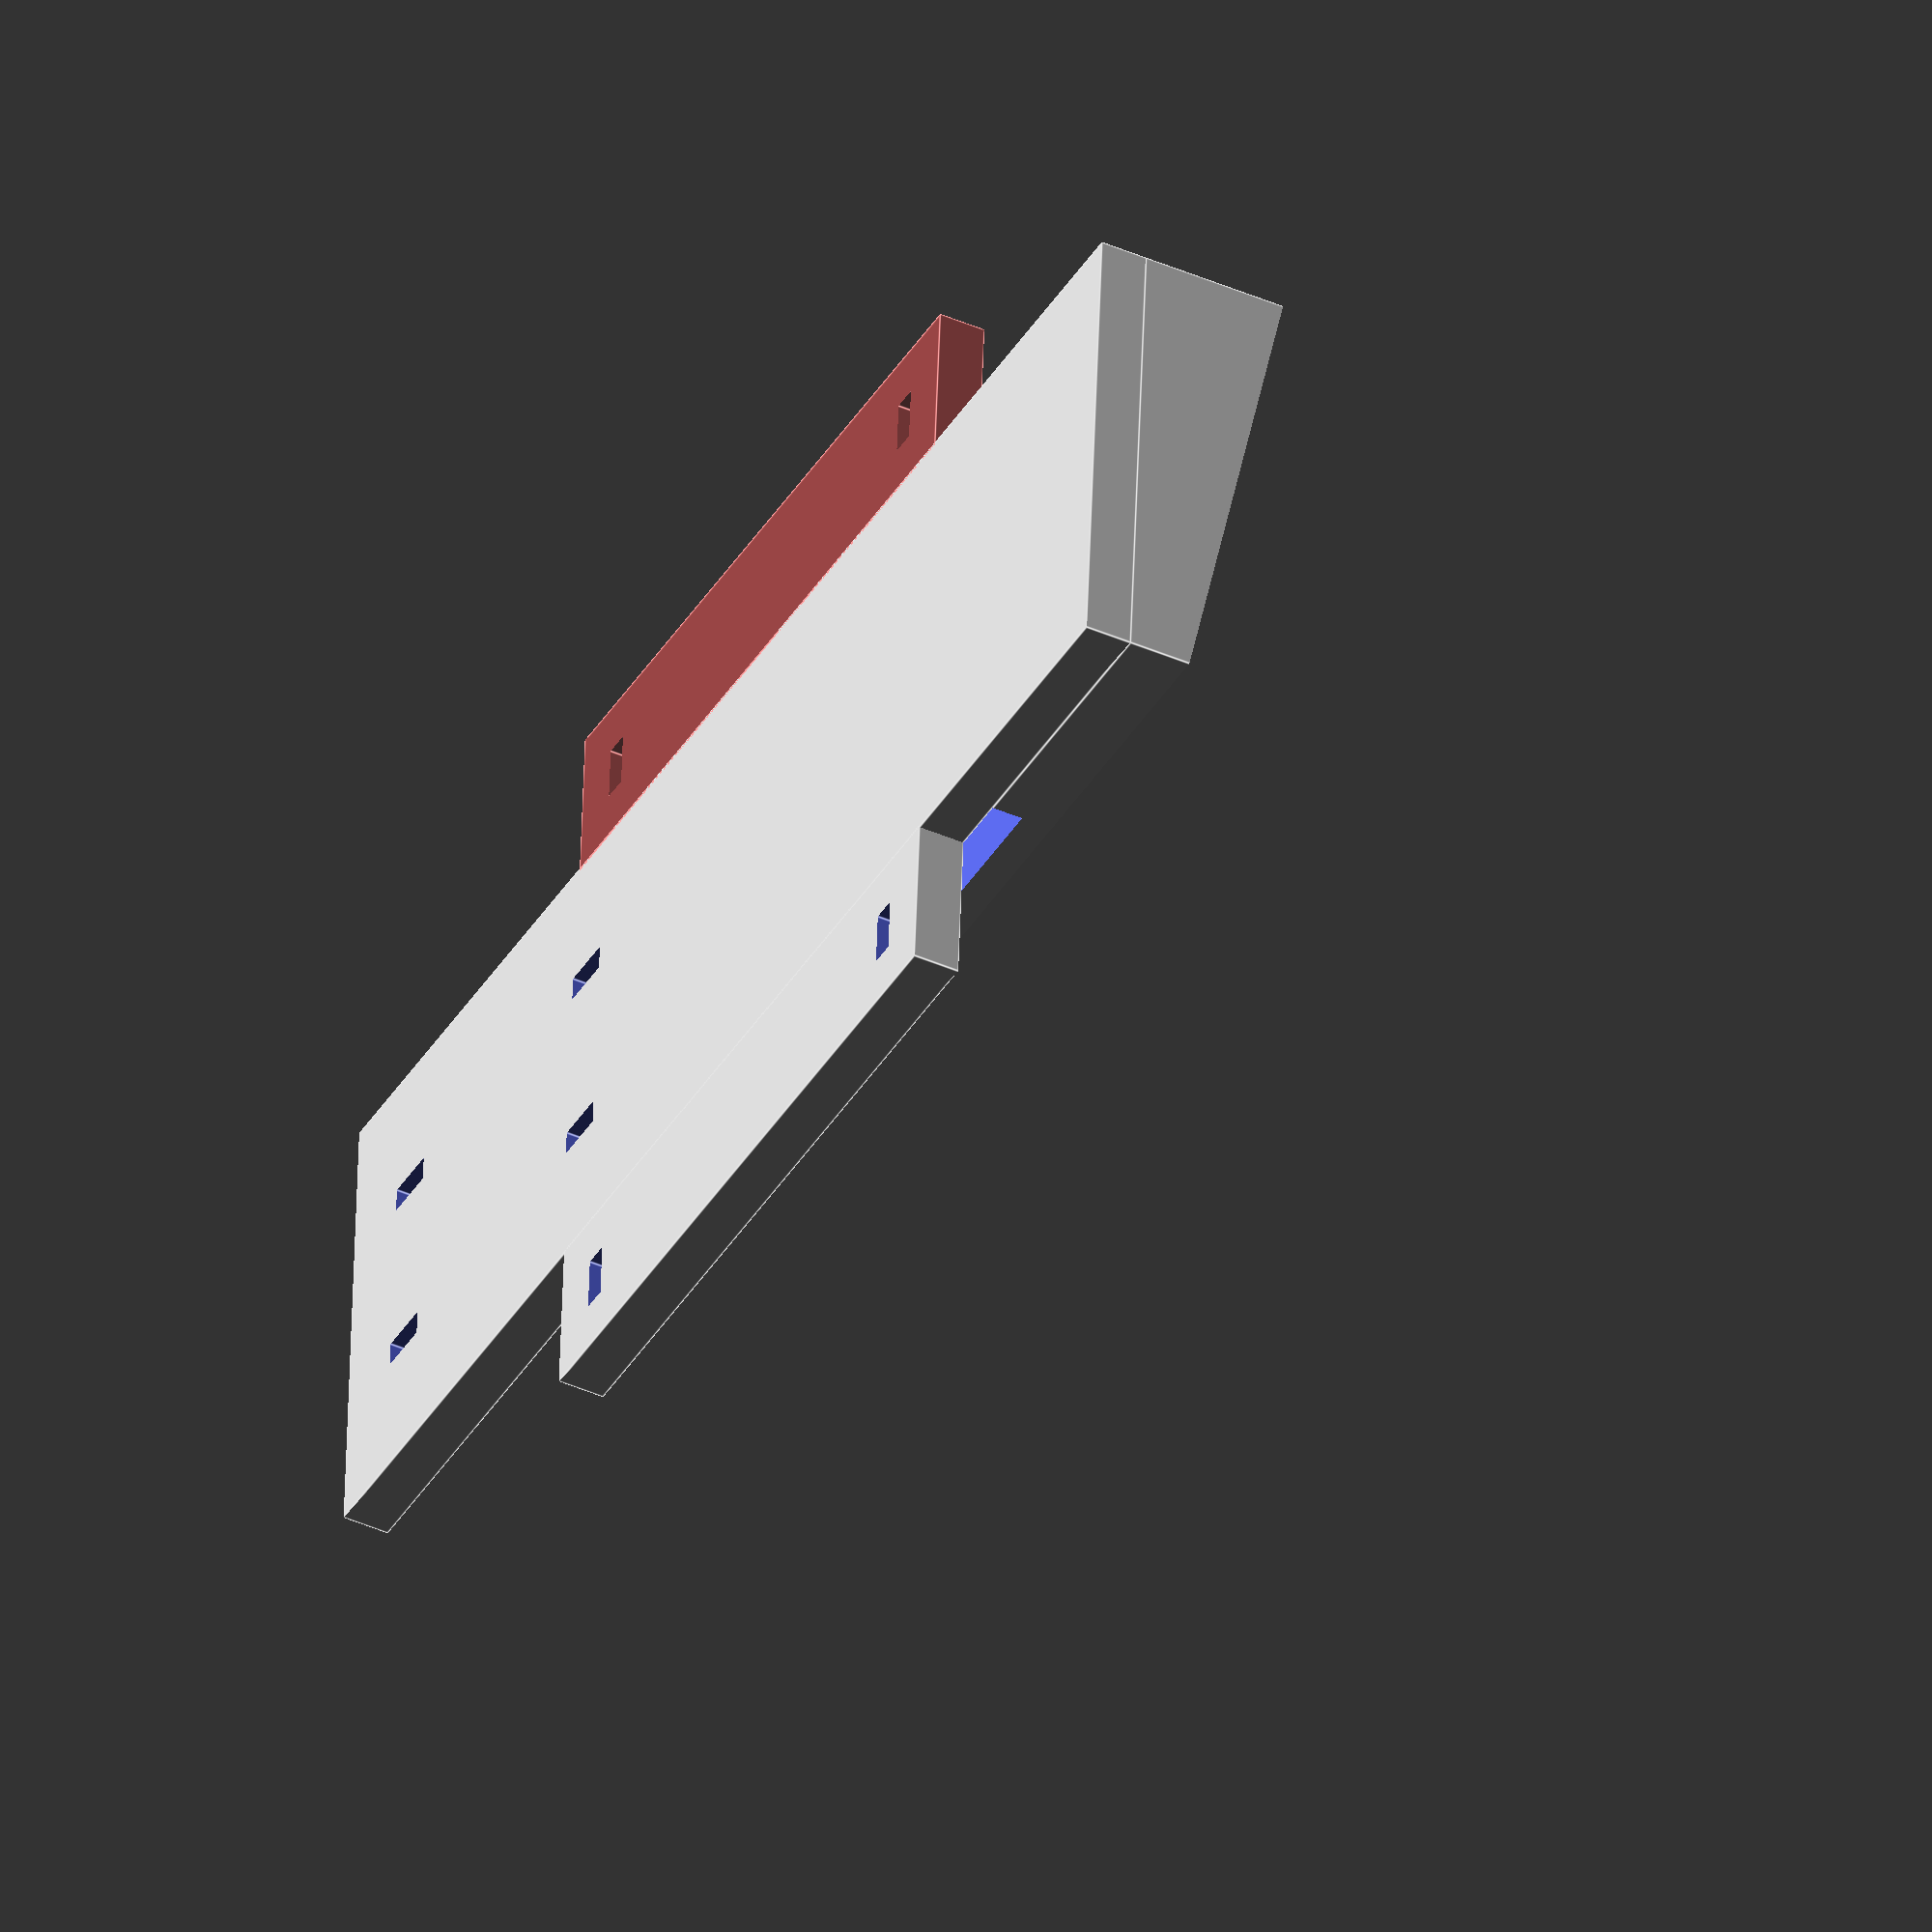
<openscad>
$fn = 90;

base_height = 3; // Height of base plate

plate_width = 40;       // Width of plate that holder will be mounted on. 
plate_hole_offset  = 2; // I use small cutouts on my plate to prevent slipping.
                        // The value here will be substracted from the 
                        // platewidth when calucalting hole position.

gopro_angle = 10; // Angle of gopro mount plate

zip_hole_height = 1.6; // Zip tie mounting hole width
zip_hole_width = 3.5;  // Zip tie mounting hole length

main();

module main() {
    union() {
        base_plate();

        translate([0, 0, base_height])
            gopro_mount();
    }
}

module base_plate() {
    gopro_width = 60;
    ccd_width = 34;
    spacing = 3;
    total_width = gopro_width + spacing + ccd_width;
    difference() {
        union() {
            // Base
            cube([total_width, 30, base_height]);

            // Mounting tounges
            translate([45 - plate_width / 2, 0, 0]) { // Will center the lens ontop of the plate
                // Upper
                #translate([-zip_hole_height * 2, 30 - 0.2, 0]) {
                    difference() {
                        // Plate
                        cube([plate_width + zip_hole_height * 4, 10 + 0.2, base_height]);

                        // Holes
                        translate([0, (10 - zip_hole_width) / 2, -0.2]) {
                            
                            // Left
                            translate([zip_hole_height + plate_hole_offset, 0, 0])
                                cube([zip_hole_height, zip_hole_width, base_height + 0.4]);

                            // Right
                            translate([plate_width + zip_hole_height * 2 - plate_hole_offset, 0, 0])
                                cube([zip_hole_height, zip_hole_width, base_height + 0.4]);
                        }
                    }
                }

                // Lower
                translate([-zip_hole_height * 2, -10, 0]) {
                    difference() {
                        // Plate
                        cube([plate_width + zip_hole_height * 4, 10 + 0.2, base_height]);

                        // Holes
                        translate([0, (10 - zip_hole_width) / 2, -0.2]) {
                            
                            // Left
                            translate([zip_hole_height + plate_hole_offset, 0, 0])
                                cube([zip_hole_height, zip_hole_width, base_height + 0.4]);

                            // Right
                            translate([plate_width  - plate_hole_offset + zip_hole_height * 2, 0, 0])
                                cube([zip_hole_height, zip_hole_width, base_height + 0.4]);
                        }
                    }
                }

            }
        }
        
        // CCD holes
        translate([gopro_width + spacing, 0, 0]) { // Offset to put CCD right of gopro
            // Upper
            translate([2, 20, -0.2]) { // Offset for left CCD mounting hole
                cube([zip_hole_width, zip_hole_height, base_height + 0.4]);
                translate([23, 0, 0]) { // Right
                    cube([zip_hole_width, zip_hole_height, base_height + 0.4]);
                }
            }

            // Lower
            translate([2, 8, -0.2]) { // Offset for left CCD mounting hole
                cube([zip_hole_width, zip_hole_height, base_height + 0.4]);
                translate([23, 0, 0]) { // Right
                    cube([zip_hole_width, zip_hole_height, base_height + 0.4]);
                }
            }
        }
    }
}

module gopro_mount() {
    gopro_width = 60;
    gopro_depth = 30;
    strap_width = 16;
    strap_height = 2;
    strap_offset = 18; // Offset from left to beginning strap cutout
    difference() {
        cube([gopro_width, gopro_depth, gopro_depth]);

        translate([-0.5, 0, 4]) {
            rotate(a = gopro_angle, v = [1, 0, 0])
                cube([gopro_width + 1, gopro_depth * 2, gopro_depth]);
        }

        translate([strap_offset, -0.2, -0.2])
            cube([strap_width, gopro_depth + 0.4, strap_height + 0.2]);
    }    
}

module gopro_holder() {
    difference() {
        cube([64, 34, 4]);

        translate([2, 2, 2])
            cube([60, 30, 10]);
    }
}
</openscad>
<views>
elev=42.9 azim=356.1 roll=242.5 proj=o view=edges
</views>
